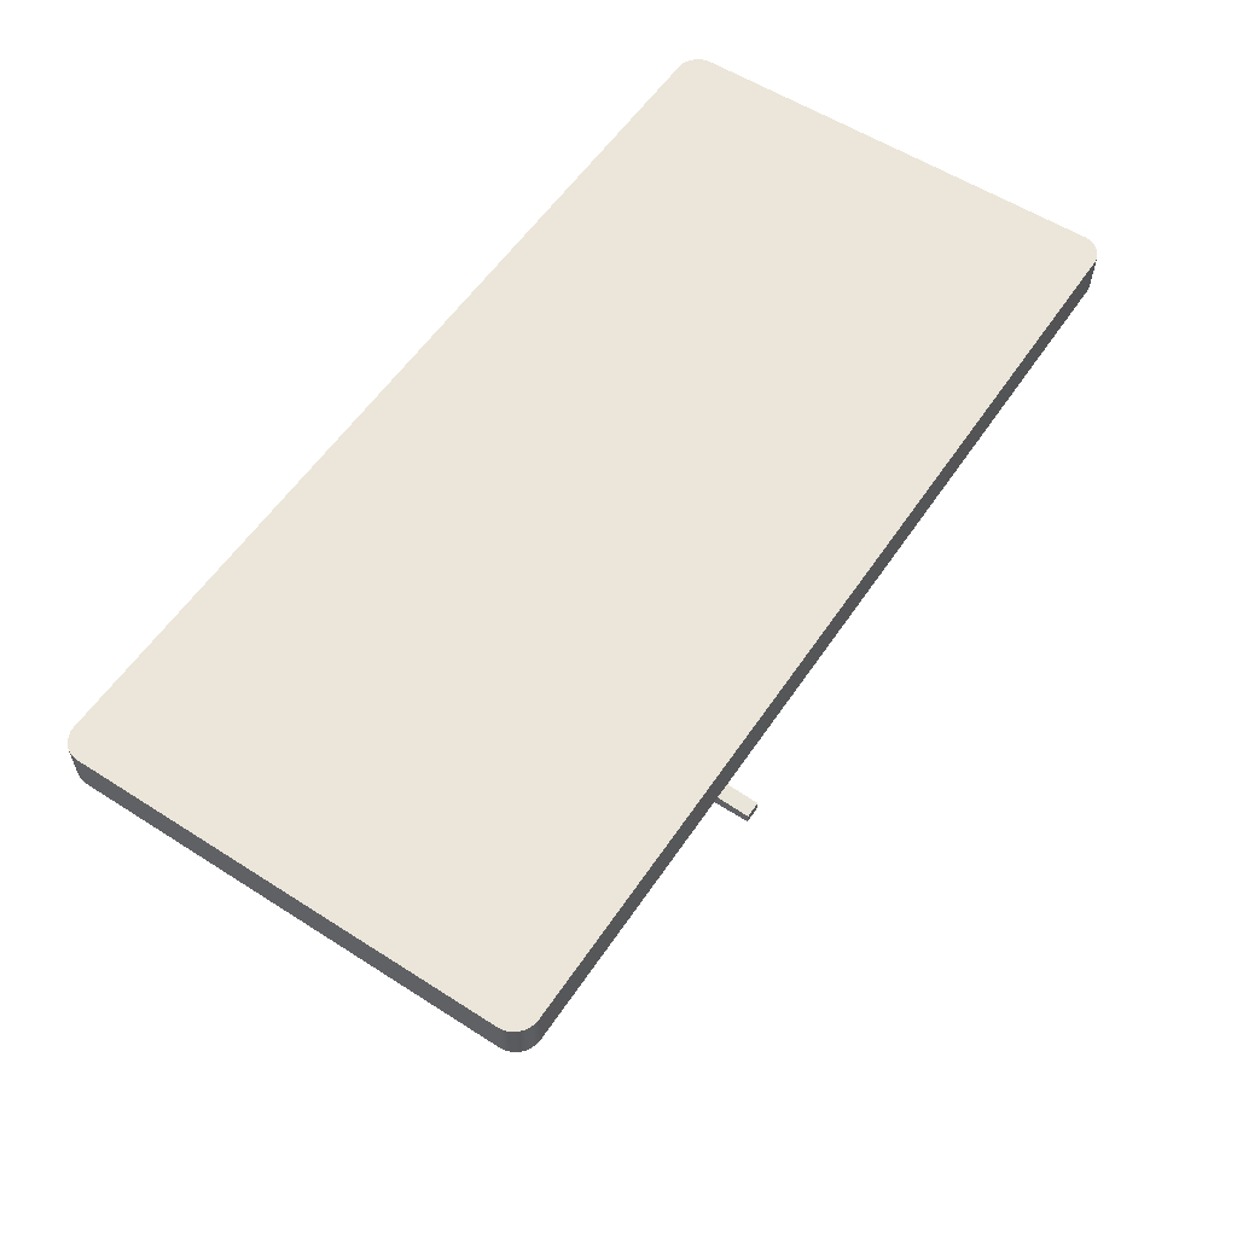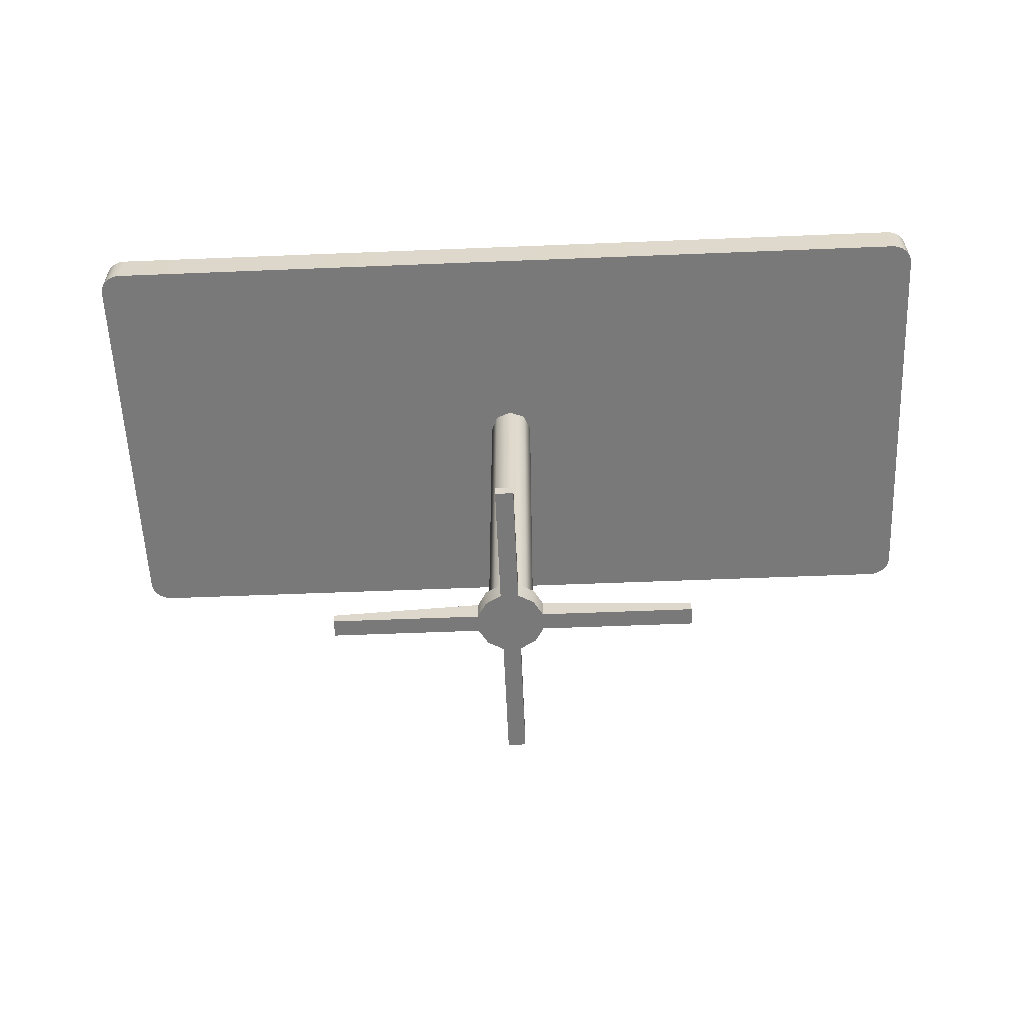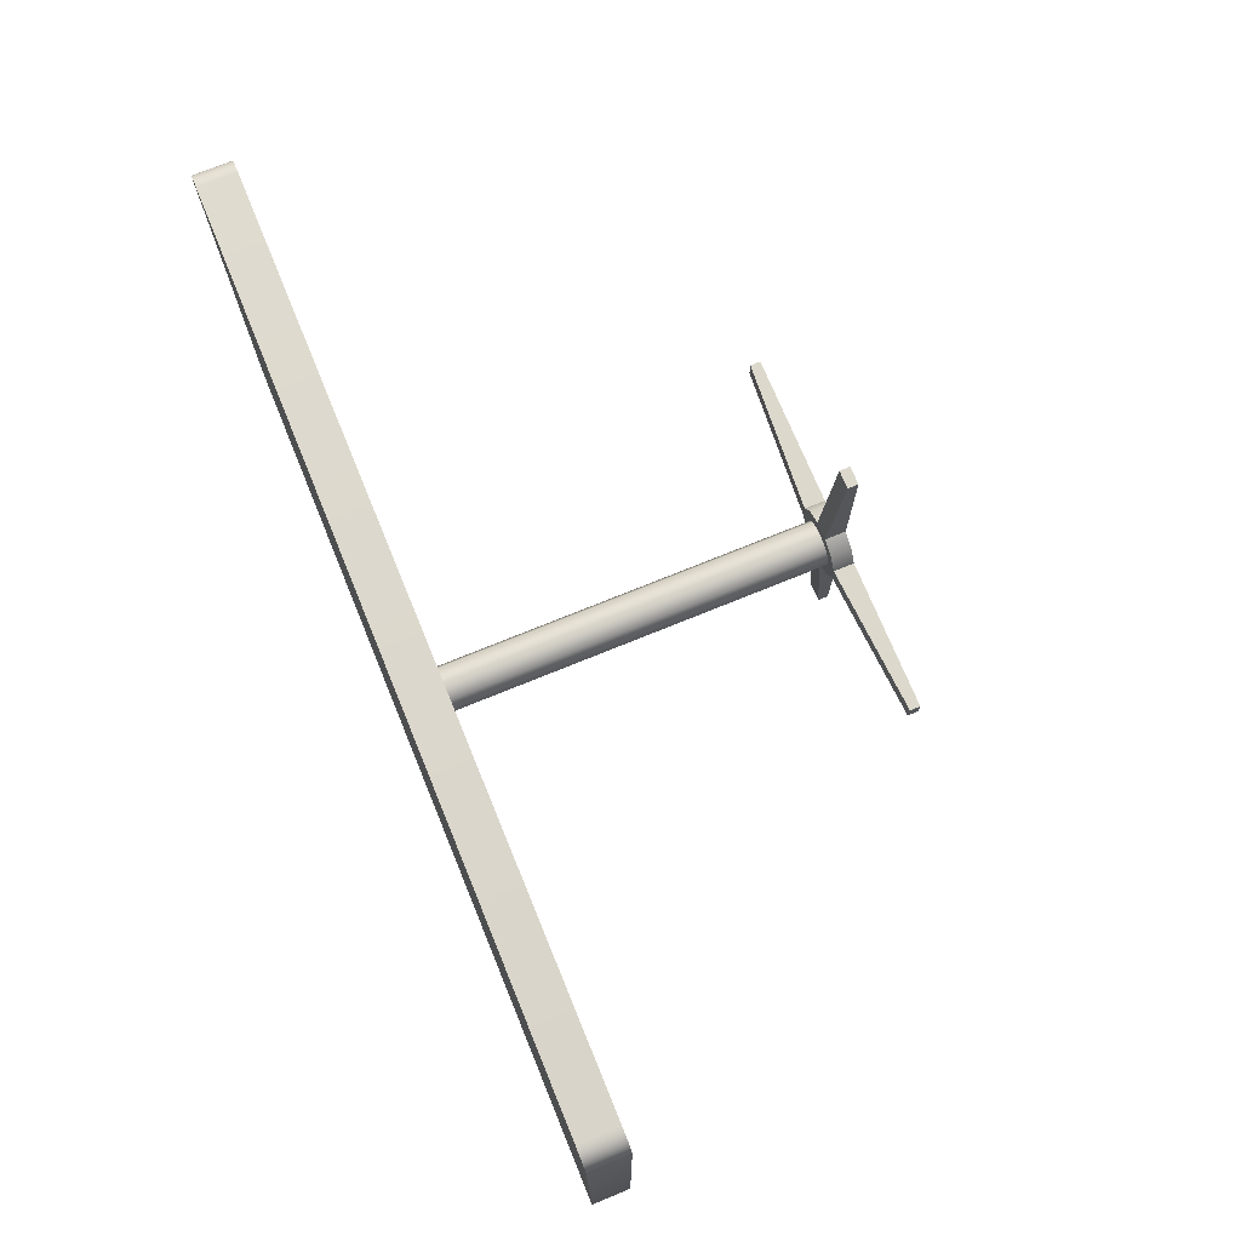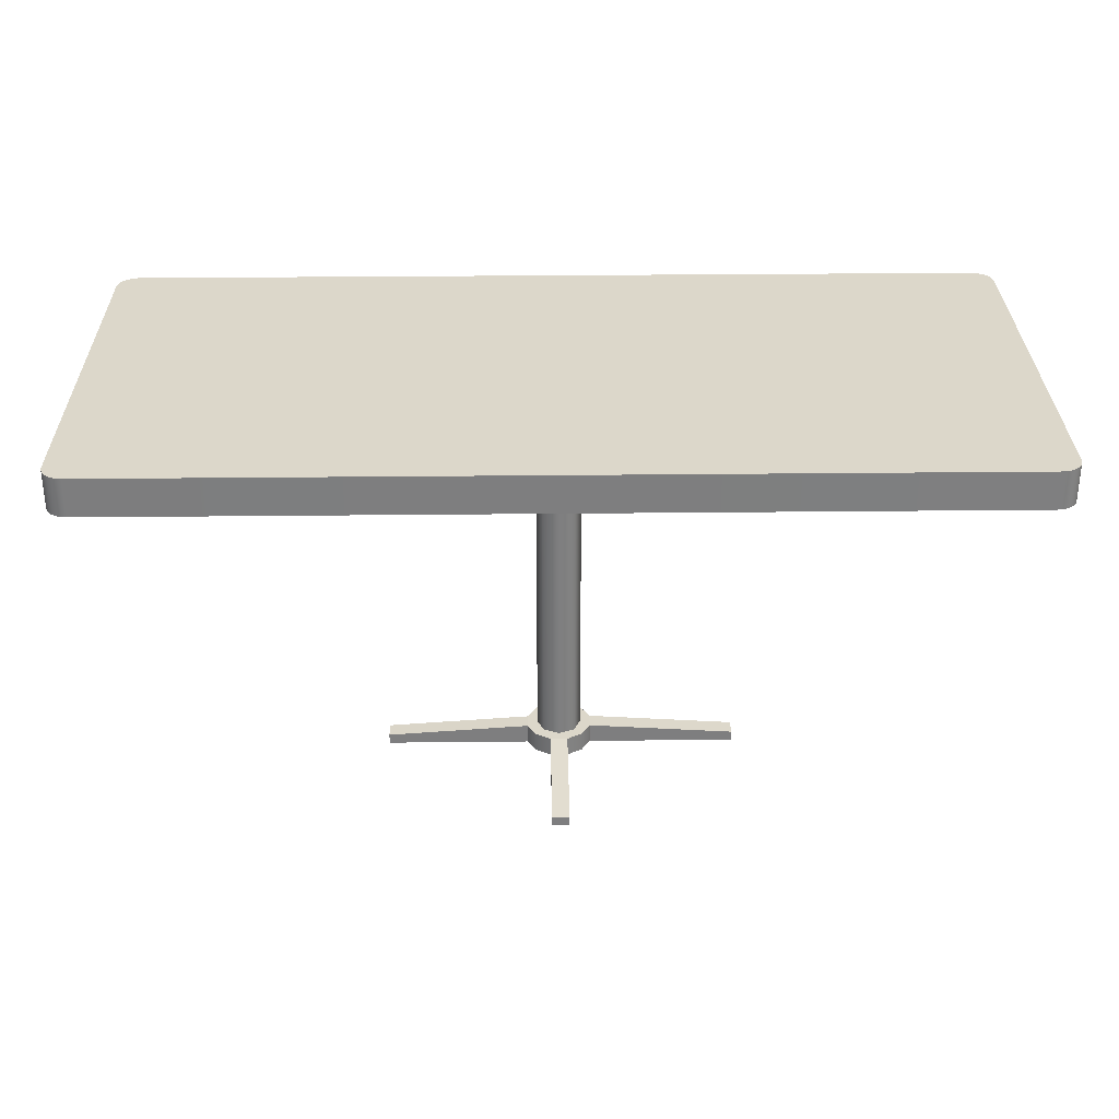
<metadata>
{"format":"obj","ext":"obj","renderer":"f3d","projection":"perspective","resolution":1024,"background":"white","views":[{"elev":57.2,"azim":123.7,"up":"+Z"},{"elev":-57.8,"azim":-177.6,"up":"+Z"},{"elev":72.7,"azim":67.7,"up":"+Y"},{"elev":30.6,"azim":179.1,"up":"+Z"}]}
</metadata>
<code>
g collision
v -63.19 31.37 50.34
v 64.59 31.37 50.34
v -63.19 -31.33 50.34
v 64.59 -31.33 50.34
v 64.59 -31.33 55.22
v 64.59 31.37 55.22
v -63.19 -31.33 55.22
v -63.19 31.37 55.22
v 64.59 -31.33 50.34
v 64.59 -31.33 55.22
v -63.19 -31.33 50.34
v -63.19 -31.33 55.22
v 64.59 31.37 50.34
v 64.59 31.37 55.22
v 64.59 -31.33 50.34
v 64.59 -31.33 55.22
v -63.19 31.37 50.34
v -63.19 31.37 55.22
v 64.59 31.37 50.34
v 64.59 31.37 55.22
v -63.19 -31.33 50.34
v -63.19 -31.33 55.22
v -63.19 31.37 50.34
v -63.19 31.37 55.22
v -4.009 3.341 1.502
v 4.348 3.341 1.502
v -4.009 -2.291 1.502
v 4.348 -2.291 1.502
v 4.348 -2.291 50.94
v 4.348 3.341 50.94
v -4.009 -2.291 50.94
v -4.009 3.341 50.94
v 4.348 -2.291 1.502
v 4.348 -2.291 50.94
v -4.009 -2.291 1.502
v -4.009 -2.291 50.94
v 4.348 3.341 1.502
v 4.348 3.341 50.94
v 4.348 -2.291 1.502
v 4.348 -2.291 50.94
v -4.009 3.341 1.502
v -4.009 3.341 50.94
v 4.348 3.341 1.502
v 4.348 3.341 50.94
v -4.009 -2.291 1.502
v -4.009 -2.291 50.94
v -4.009 3.341 1.502
v -4.009 3.341 50.94
v -24.79 0.6371 0.005726
v -0.03155 21.18 0.005726
v 0.7615 -20.71 0.005726
v 23.98 0.2776 0.005726
v 23.98 0.2776 2.593
v -0.03155 21.18 2.593
v 0.7615 -20.71 2.593
v -24.79 0.6371 2.593
v 23.98 0.2776 0.005726
v 23.98 0.2776 2.593
v 0.7615 -20.71 0.005726
v 0.7615 -20.71 2.593
v -0.03155 21.18 0.005726
v -0.03155 21.18 2.593
v 23.98 0.2776 0.005726
v 23.98 0.2776 2.593
v -24.79 0.6371 0.005726
v -24.79 0.6371 2.593
v -0.03155 21.18 0.005726
v -0.03155 21.18 2.593
v 0.7615 -20.71 0.005726
v 0.7615 -20.71 2.593
v -24.79 0.6371 0.005726
v -24.79 0.6371 2.593
f 1 2 3
f 2 3 4
f 5 6 7
f 6 7 8
f 9 10 11
f 10 11 12
f 13 14 15
f 14 15 16
f 17 18 19
f 18 19 20
f 21 22 23
f 22 23 24
f 25 26 27
f 26 27 28
f 29 30 31
f 30 31 32
f 33 34 35
f 34 35 36
f 37 38 39
f 38 39 40
f 41 42 43
f 42 43 44
f 45 46 47
f 46 47 48
f 49 50 51
f 50 51 52
f 53 54 55
f 54 55 56
f 57 58 59
f 58 59 60
f 61 62 63
f 62 63 64
f 65 66 67
f 66 67 68
f 69 70 71
f 70 71 72
g DinerTable01_NV:0
v -0.9885 -19.69 0.001308
v -0.9885 -3.675 2.585
v -0.9885 -3.675 0.001308
v -0.9885 -3.675 2.585
v -0.9885 -19.69 0.001308
v -0.9885 -19.69 1.301
v -23.22 1.644 1.301
v -4.06 -0.6041 2.585
v -4.06 1.644 2.585
v -4.06 -0.6041 2.585
v -23.22 1.644 1.301
v -23.22 -0.6041 1.301
v 1.26 20.13 1.301
v -0.9885 4.715 2.585
v 1.26 4.715 2.585
v -0.9885 4.715 2.585
v 1.26 20.13 1.301
v -0.9885 20.13 1.301
v 23.01 -0.6041 1.301
v 4.331 1.644 2.585
v 4.331 -0.6041 2.585
v 4.331 1.644 2.585
v 23.01 -0.6041 1.301
v 23.01 1.644 1.301
v 23.01 -0.6041 0.001308
v 4.331 -0.6041 2.585
v 4.331 -0.6041 0.001308
v 4.331 -0.6041 2.585
v 23.01 -0.6041 0.001308
v 23.01 -0.6041 1.301
v -23.22 1.644 1.301
v -23.22 1.644 0.001308
v -23.22 -0.6041 1.301
v -23.22 -0.6041 0.001308
v 1.26 20.13 1.301
v 1.26 20.13 0.001308
v -0.9885 20.13 1.301
v -0.9885 20.13 0.001308
v 23.01 -0.6041 1.301
v 23.01 -0.6041 0.001308
v 23.01 1.644 1.301
v 23.01 1.644 0.001308
v 1.26 -3.675 2.585
v 1.26 -19.69 1.301
v 1.26 -3.675 0.001308
v 1.26 -19.69 0.001308
v -0.9885 -3.675 2.585
v -0.9885 -19.69 1.301
v 1.26 -3.675 2.585
v 1.26 -19.69 1.301
v 1.26 -3.675 0.001308
v 1.26 -19.69 0.001308
v -0.9885 -3.675 0.001308
v -0.9885 -19.69 0.001308
v -4.06 -0.6041 2.585
v -23.22 -0.6041 1.301
v -4.06 -0.6041 0.001308
v -23.22 -0.6041 0.001308
v -4.06 1.644 0.001308
v -23.22 1.644 0.001308
v -4.06 1.644 2.585
v -23.22 1.644 1.301
v -0.9885 4.715 2.585
v -0.9885 20.13 1.301
v -0.9885 4.715 0.001308
v -0.9885 20.13 0.001308
v 1.26 4.715 0.001308
v 1.26 20.13 0.001308
v 1.26 4.715 2.585
v 1.26 20.13 1.301
v -0.9885 4.715 0.001308
v -0.9885 20.13 0.001308
v 1.26 4.715 0.001308
v 1.26 20.13 0.001308
v 4.331 1.644 2.585
v 23.01 1.644 1.301
v 4.331 1.644 0.001308
v 23.01 1.644 0.001308
v -58.5 25.75 55.27
v -58.5 25.75 50.37
v -58.5 -25.75 55.27
v -58.5 -25.75 50.37
v 58.5 -25.75 50.37
v 58.5 25.75 50.37
v 58.5 -25.75 55.27
v 58.5 25.75 55.27
v -0.9885 -19.69 1.301
v -0.9885 -19.69 0.001308
v 1.26 -19.69 1.301
v 1.26 -19.69 0.001308
v -9.326e-11 -28.3 50.37
v 58.5 -25.75 50.37
v 57.45 -27.71 50.37
v 56.94 -28.01 50.37
v 56.34 -28.24 50.37
v 55.73 -28.3 50.37
v 57.88 -27.29 50.37
v 58.2 -26.83 50.37
v 58.39 -26.3 50.37
v 57.88 27.29 50.37
v 55.73 28.3 50.37
v 6.086e-10 28.3 50.37
v 57.45 27.71 50.37
v 56.94 28.01 50.37
v 56.34 28.24 50.37
v 58.5 25.75 50.37
v 58.39 26.3 50.37
v 58.2 26.83 50.37
v 3.207 -2.551 2.585
v 1.26 4.715 2.585
v -4.06 -0.6041 2.585
v -2.936 -2.551 2.585
v -0.9885 -3.675 2.585
v 1.26 -3.675 2.585
v 3.207 3.591 2.585
v 4.331 1.644 2.585
v 4.331 -0.6041 2.585
v -4.06 1.644 2.585
v -2.936 3.591 2.585
v -0.9885 4.715 2.585
v -2.764 0.5179 46.03
v -2.764 0.5179 50.81
v -1.921 2.553 46.03
v -1.921 2.553 50.81
v -1.921 -1.517 50.81
v -1.921 -1.517 46.03
v 0.1141 -2.36 50.81
v 0.1141 -2.36 46.03
v 2.149 -1.517 50.81
v 2.149 -1.517 46.03
v 2.992 0.5179 50.81
v 2.992 0.5179 46.03
v 2.149 2.553 50.81
v 2.149 2.553 46.03
v 0.1141 3.396 50.81
v 0.1141 3.396 46.03
v -1.921 2.553 50.81
v -1.921 2.553 46.03
v 0.1141 3.396 6.155
v -1.921 2.553 6.155
v -2.764 0.5179 6.155
v -1.921 -1.517 6.155
v 0.1141 -2.36 6.155
v 2.149 -1.517 6.155
v 2.992 0.5179 6.155
v 2.149 2.553 6.155
v -1.921 2.553 1.378
v 0.1141 3.396 1.378
v 2.149 2.553 1.378
v 2.992 0.5179 1.378
v 2.149 -1.517 1.378
v 0.1141 -2.36 1.378
v -1.921 -1.517 1.378
v -2.764 0.5179 1.378
v -1.921 2.553 1.378
v -1.921 2.553 6.155
v -57.45 27.71 50.37
v -56.94 28.01 50.37
v -57.88 27.29 50.37
v -58.5 -25.75 50.37
v -58.2 26.83 50.37
v -58.39 26.3 50.37
v -58.5 25.75 50.37
v -57.45 -27.71 50.37
v -9.326e-11 -28.3 50.37
v 6.086e-10 28.3 50.37
v -55.73 28.3 50.37
v -56.34 28.24 50.37
v -58.39 -26.3 50.37
v -58.2 -26.83 50.37
v -57.88 -27.29 50.37
v -56.94 -28.01 50.37
v -56.34 -28.24 50.37
v -55.73 -28.3 50.37
v -2.936 -2.551 0.001308
v -4.06 -0.6041 0.001308
v -4.06 1.644 0.001308
v -23.22 -0.6041 0.001308
v -23.22 1.644 0.001308
v 4.331 -0.6041 0.001308
v -0.9885 4.715 0.001308
v -2.936 3.591 0.001308
v -0.9885 -3.675 0.001308
v 1.26 -3.675 0.001308
v 3.207 -2.551 0.001308
v 1.26 4.715 0.001308
v 3.207 3.591 0.001308
v 4.331 1.644 0.001308
v 23.01 1.644 0.001308
v 23.01 -0.6041 0.001308
v -0.9885 -3.675 0.001308
v -0.9885 -3.675 2.585
v -2.936 -2.551 0.001308
v -2.936 -2.551 2.585
v -4.06 -0.6041 0.001308
v -4.06 -0.6041 2.585
v -55.73 -28.3 55.27
v -55.73 -28.3 50.37
v -7.045e-10 -28.3 55.27
v -9.326e-11 -28.3 50.37
v 55.73 -28.3 50.37
v 55.73 -28.3 55.27
v 1.26 4.715 0.001308
v 1.26 4.715 2.585
v 3.207 3.591 0.001308
v 3.207 3.591 2.585
v 4.331 1.644 0.001308
v 4.331 1.644 2.585
v -55.73 28.3 50.37
v -55.73 28.3 55.27
v 6.086e-10 28.3 50.37
v 1.042e-10 28.3 55.27
v 55.73 28.3 55.27
v 55.73 28.3 50.37
v -4.06 1.644 0.001308
v -4.06 1.644 2.585
v -2.936 3.591 0.001308
v -2.936 3.591 2.585
v -0.9885 4.715 0.001308
v -0.9885 4.715 2.585
v 1.26 -3.675 2.585
v 1.26 -3.675 0.001308
v 3.207 -2.551 2.585
v 3.207 -2.551 0.001308
v 4.331 -0.6041 2.585
v 4.331 -0.6041 0.001308
v 1.042e-10 28.3 55.27
v -55.73 28.3 55.27
v 1.859e-10 25.75 55.27
v -55.74 25.75 55.27
v -56.34 28.24 55.27
v -56.94 28.01 55.27
v -55.74 -25.75 55.27
v -7.863e-10 -25.75 55.27
v 55.74 -25.75 55.27
v 55.74 25.75 55.27
v -57.45 27.71 55.27
v -57.88 27.29 55.27
v -58.2 26.83 55.27
v -58.39 26.3 55.27
v -58.5 25.75 55.27
v -58.5 -25.75 55.27
v -58.39 -26.3 55.27
v -58.2 -26.83 55.27
v -57.88 -27.29 55.27
v -57.45 -27.71 55.27
v -56.94 -28.01 55.27
v -56.34 -28.24 55.27
v -55.73 -28.3 55.27
v -7.045e-10 -28.3 55.27
v 55.73 -28.3 55.27
v 56.34 -28.24 55.27
v 56.94 -28.01 55.27
v 57.45 -27.71 55.27
v 57.88 -27.29 55.27
v 58.2 -26.83 55.27
v 58.39 -26.3 55.27
v 58.5 -25.75 55.27
v 58.5 25.75 55.27
v 58.39 26.3 55.27
v 58.2 26.83 55.27
v 57.88 27.29 55.27
v 57.45 27.71 55.27
v 56.94 28.01 55.27
v 56.34 28.24 55.27
v 55.73 28.3 55.27
v 55.73 -28.3 50.37
v 56.34 -28.24 50.37
v 55.73 -28.3 55.27
v 56.34 -28.24 55.27
v 56.94 -28.01 50.37
v 56.94 -28.01 55.27
v 57.45 -27.71 50.37
v 57.45 -27.71 55.27
v 57.88 -27.29 50.37
v 57.88 -27.29 55.27
v 58.2 -26.83 50.37
v 58.2 -26.83 55.27
v 58.39 -26.3 50.37
v 58.39 -26.3 55.27
v 58.5 -25.75 50.37
v 58.5 -25.75 55.27
v -55.73 28.3 55.27
v -55.73 28.3 50.37
v -56.34 28.24 55.27
v -56.34 28.24 50.37
v -56.94 28.01 55.27
v -56.94 28.01 50.37
v -57.45 27.71 55.27
v -57.45 27.71 50.37
v -57.88 27.29 55.27
v -57.88 27.29 50.37
v -58.2 26.83 55.27
v -58.2 26.83 50.37
v -58.39 26.3 55.27
v -58.39 26.3 50.37
v -58.5 25.75 55.27
v -58.5 25.75 50.37
v -55.73 -28.3 50.37
v -55.73 -28.3 55.27
v -56.34 -28.24 50.37
v -56.34 -28.24 55.27
v -56.94 -28.01 50.37
v -56.94 -28.01 55.27
v -57.45 -27.71 50.37
v -57.45 -27.71 55.27
v -57.88 -27.29 50.37
v -57.88 -27.29 55.27
v -58.2 -26.83 50.37
v -58.2 -26.83 55.27
v -58.39 -26.3 50.37
v -58.39 -26.3 55.27
v -58.5 -25.75 50.37
v -58.5 -25.75 55.27
v 55.73 28.3 55.27
v 56.34 28.24 55.27
v 55.73 28.3 50.37
v 56.34 28.24 50.37
v 56.94 28.01 55.27
v 56.94 28.01 50.37
v 57.45 27.71 55.27
v 57.45 27.71 50.37
v 57.88 27.29 55.27
v 57.88 27.29 50.37
v 58.2 26.83 55.27
v 58.2 26.83 50.37
v 58.39 26.3 55.27
v 58.39 26.3 50.37
v 58.5 25.75 55.27
v 58.5 25.75 50.37
f 73 74 75
f 76 77 78
f 79 80 81
f 82 83 84
f 85 86 87
f 88 89 90
f 91 92 93
f 94 95 96
f 97 98 99
f 100 101 102
f 103 104 105
f 104 106 105
f 107 108 109
f 108 110 109
f 111 112 113
f 112 114 113
f 115 116 117
f 116 118 117
f 119 120 121
f 120 122 121
f 123 124 125
f 124 126 125
f 127 128 129
f 128 130 129
f 131 132 133
f 132 134 133
f 135 136 137
f 136 138 137
f 139 140 141
f 140 142 141
f 143 144 145
f 144 146 145
f 147 148 149
f 148 150 149
f 151 152 153
f 152 154 153
f 155 156 157
f 156 158 157
f 159 160 161
f 160 162 161
f 163 164 165
f 166 167 165
f 165 167 163
f 167 168 163
f 169 165 170
f 165 164 170
f 170 164 171
f 172 164 173
f 164 163 173
f 173 163 174
f 175 172 176
f 172 173 176
f 176 173 177
f 178 164 179
f 164 172 179
f 179 172 180
f 181 182 183
f 184 185 183
f 183 185 181
f 185 186 181
f 187 182 188
f 182 181 188
f 188 181 189
f 190 183 191
f 183 182 191
f 191 182 192
f 193 194 195
f 194 196 195
f 194 193 197
f 193 198 197
f 197 198 199
f 198 200 199
f 199 200 201
f 200 202 201
f 201 202 203
f 202 204 203
f 203 204 205
f 204 206 205
f 205 206 207
f 206 208 207
f 207 208 209
f 209 208 210
f 208 211 210
f 211 212 210
f 193 213 198
f 213 214 198
f 198 214 200
f 214 215 200
f 200 215 202
f 215 216 202
f 202 216 204
f 216 217 204
f 204 217 206
f 217 218 206
f 206 218 208
f 218 211 208
f 219 212 220
f 212 211 220
f 220 211 221
f 211 218 221
f 221 218 222
f 218 217 222
f 222 217 223
f 217 216 223
f 223 216 224
f 216 215 224
f 224 215 225
f 215 214 225
f 225 214 226
f 214 213 226
f 226 213 227
f 227 213 228
f 213 193 228
f 228 193 195
f 229 230 231
f 230 232 231
f 233 231 234
f 231 232 234
f 234 232 235
f 236 232 237
f 237 232 238
f 238 232 239
f 232 230 239
f 239 230 240
f 241 232 242
f 232 236 242
f 242 236 243
f 244 236 245
f 236 237 245
f 245 237 246
f 247 248 249
f 248 250 249
f 249 250 251
f 252 247 253
f 247 249 253
f 253 249 254
f 255 247 256
f 247 252 256
f 256 252 257
f 258 259 253
f 253 259 252
f 259 260 252
f 260 261 252
f 252 261 262
f 263 264 265
f 264 266 265
f 265 266 267
f 266 268 267
f 269 270 271
f 270 272 271
f 272 273 271
f 271 273 274
f 275 276 277
f 276 278 277
f 277 278 279
f 278 280 279
f 281 282 283
f 282 284 283
f 284 285 283
f 283 285 286
f 287 288 289
f 288 290 289
f 289 290 291
f 290 292 291
f 293 294 295
f 294 296 295
f 295 296 297
f 296 298 297
f 299 300 301
f 301 300 302
f 300 303 302
f 302 303 304
f 302 305 301
f 305 306 301
f 306 307 301
f 301 307 308
f 304 309 302
f 309 310 302
f 310 311 302
f 311 312 302
f 312 313 302
f 313 314 302
f 302 314 305
f 314 315 305
f 315 316 305
f 316 317 305
f 317 318 305
f 318 319 305
f 319 320 305
f 320 321 305
f 305 321 306
f 321 322 306
f 322 323 306
f 306 323 307
f 323 324 307
f 324 325 307
f 325 326 307
f 326 327 307
f 327 328 307
f 328 329 307
f 329 330 307
f 307 330 308
f 330 331 308
f 331 332 308
f 332 333 308
f 333 334 308
f 334 335 308
f 335 336 308
f 336 337 308
f 337 338 308
f 308 338 301
f 338 299 301
f 339 340 341
f 341 340 342
f 340 343 342
f 342 343 344
f 343 345 344
f 344 345 346
f 345 347 346
f 346 347 348
f 347 349 348
f 348 349 350
f 349 351 350
f 350 351 352
f 351 353 352
f 352 353 354
f 355 356 357
f 356 358 357
f 357 358 359
f 358 360 359
f 359 360 361
f 360 362 361
f 361 362 363
f 362 364 363
f 363 364 365
f 364 366 365
f 365 366 367
f 366 368 367
f 367 368 369
f 368 370 369
f 371 372 373
f 372 374 373
f 373 374 375
f 374 376 375
f 375 376 377
f 376 378 377
f 377 378 379
f 378 380 379
f 379 380 381
f 380 382 381
f 381 382 383
f 382 384 383
f 383 384 385
f 384 386 385
f 387 388 389
f 389 388 390
f 388 391 390
f 390 391 392
f 391 393 392
f 392 393 394
f 393 395 394
f 394 395 396
f 395 397 396
f 396 397 398
f 397 399 398
f 398 399 400
f 399 401 400
f 400 401 402

</code>
